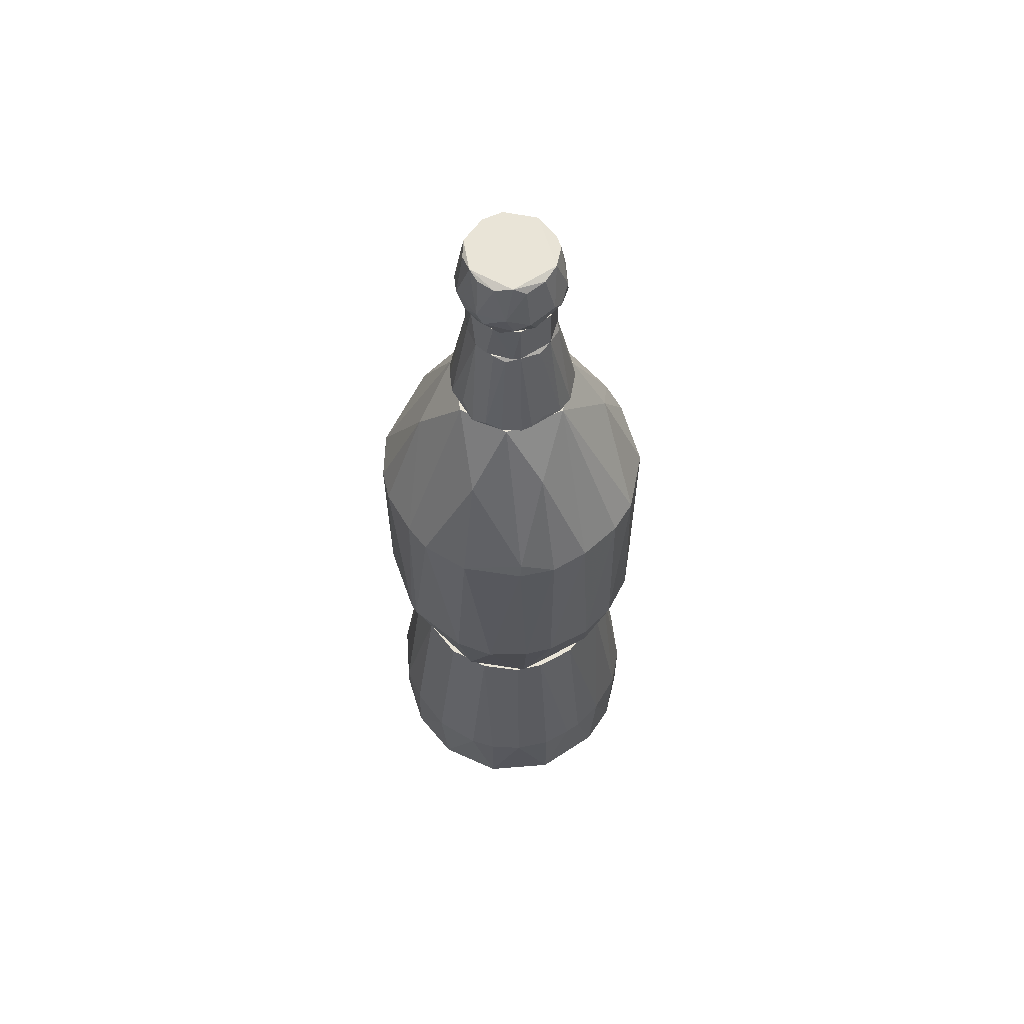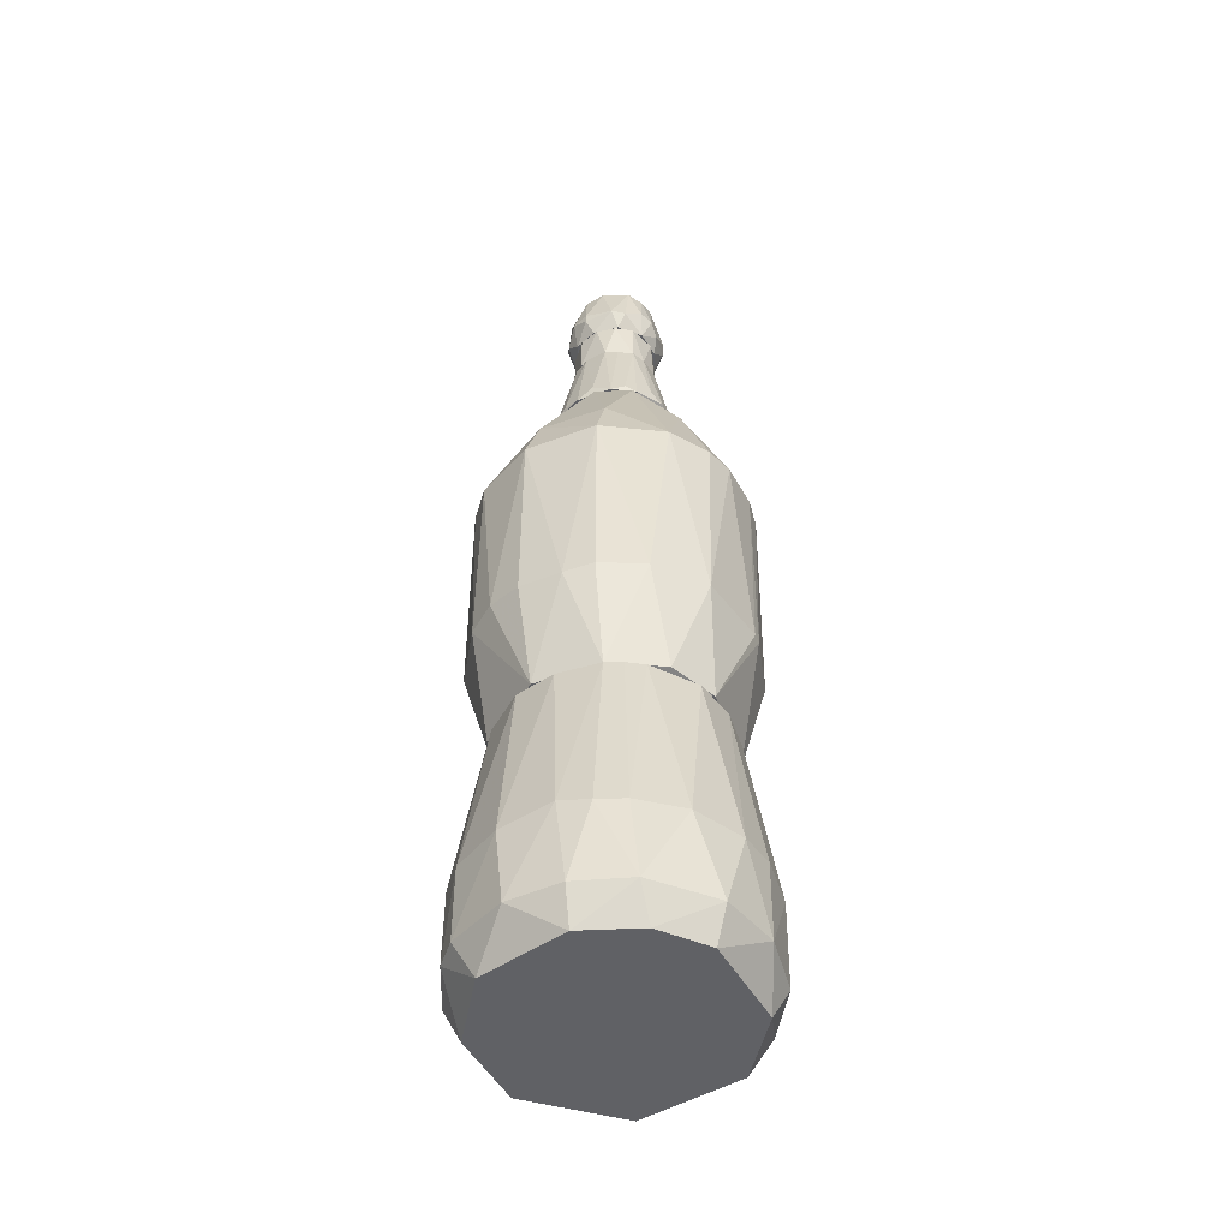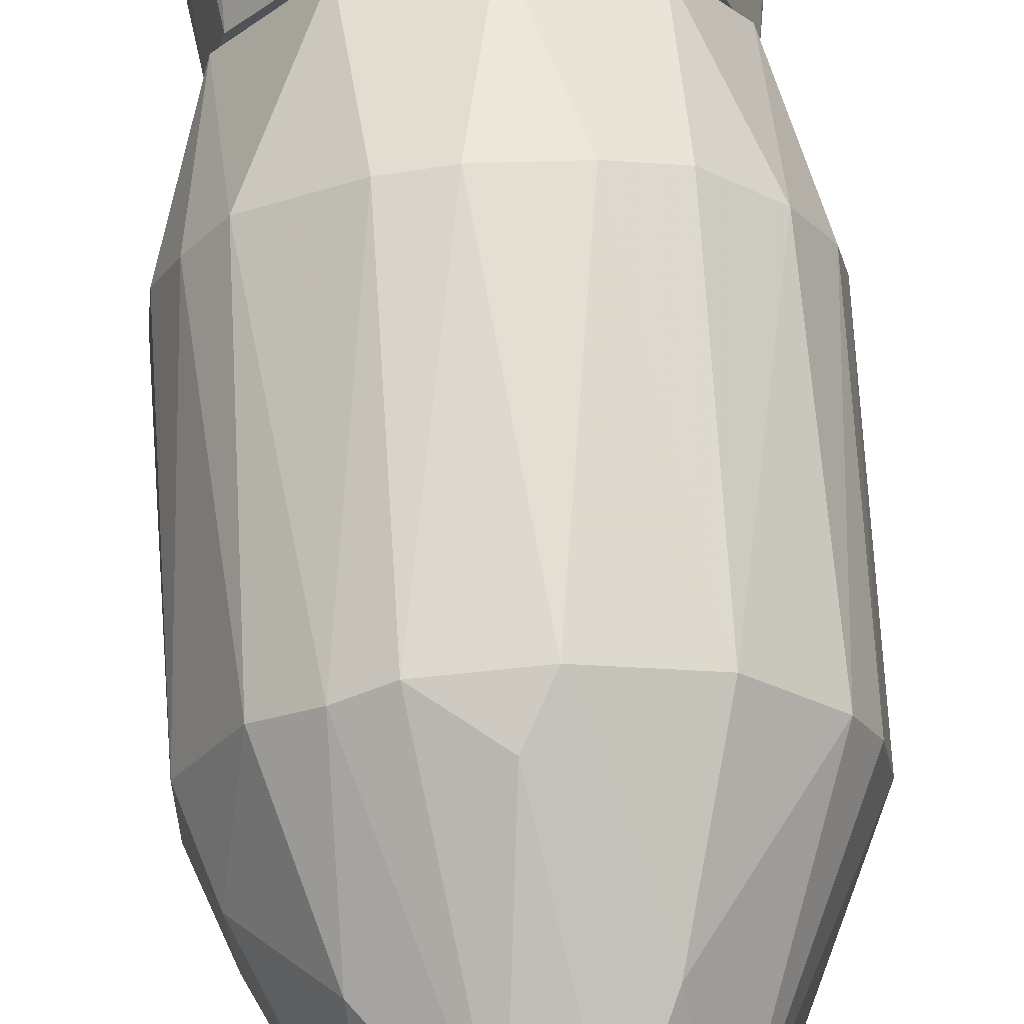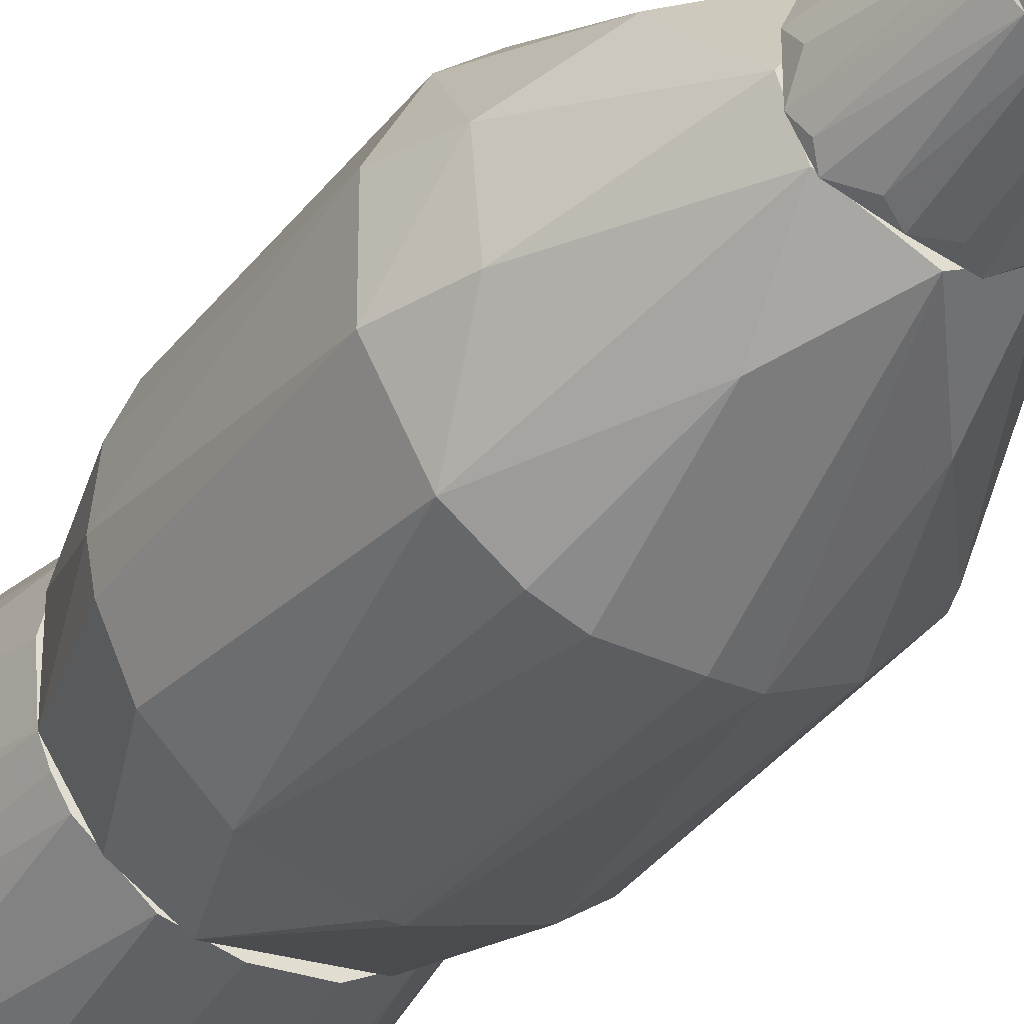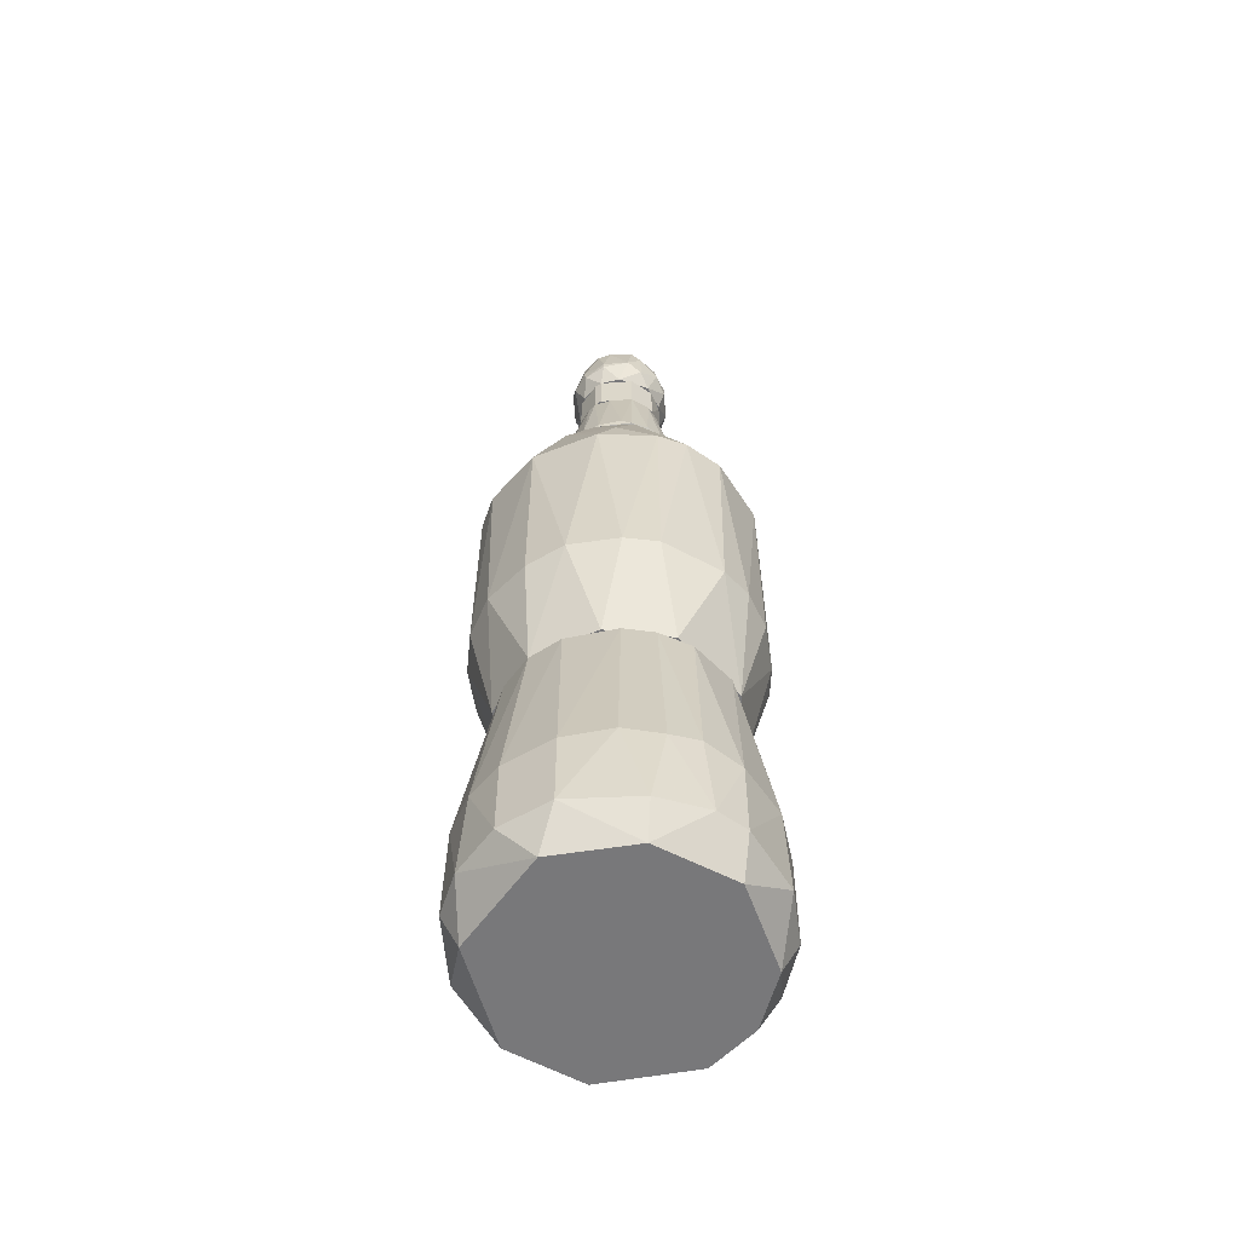
<metadata>
{"format":"obj","ext":"obj","renderer":"f3d","projection":"perspective","resolution":1024,"background":"white","views":[{"elev":61.1,"azim":56.2,"up":"+Z"},{"elev":-48.7,"azim":-67.5,"up":"+Z"},{"elev":68.1,"azim":-3.6,"up":"+Y"},{"elev":-34.8,"azim":-31.3,"up":"+Y"},{"elev":-57.5,"azim":-175.4,"up":"+Z"}]}
</metadata>
<code>
o convex_0
v -0.02512 -0.01252 -0.04701
v 0.03447 0.002577 -0.09233
v 0.03447 -0.001607 -0.09233
v -0.03016 -0.003291 -0.1217
v -0.002453 0.02776 -0.04701
v 0.008448 -0.02679 -0.04701
v -0.003295 -0.03435 -0.1133
v 0.01265 0.02776 -0.1217
v -0.02596 0.02356 -0.1125
v 0.0244 -0.0184 -0.1217
v 0.02356 0.01517 -0.04701
v -0.02512 0.01265 -0.04701
v -0.02344 -0.02595 -0.09317
v 0.00929 0.03364 -0.09317
v 0.02944 0.01852 -0.1133
v 0.0244 -0.0142 -0.04701
v 0.02021 -0.02847 -0.09317
v -0.03436 -0.001607 -0.09149
v -0.01169 0.03279 -0.09317
v -0.01253 -0.02511 -0.04701
v -0.01505 -0.02679 -0.1217
v -0.007493 0.02943 -0.1217
v 0.03363 -0.009167 -0.1133
v -0.03016 -0.01756 -0.1133
v -0.002453 -0.03435 -0.09233
v -0.03351 0.009294 -0.1133
v -0.01757 0.02189 -0.04701
v 0.02944 0.00761 -0.1217
v 0.01768 0.02188 -0.04701
v 0.02776 0.02105 -0.09317
v 0.01097 -0.03267 -0.1141
v 0.03028 -0.01756 -0.09317
v 0.02776 0.00257 -0.04701
v -0.02596 0.02356 -0.09317
v 0.00929 0.03364 -0.1125
v 0.02524 -0.02427 -0.1133
v -0.03267 0.01181 -0.09317
v -0.03099 -0.01588 -0.09317
v -0.02428 0.01852 -0.1217
v -0.02764 0.002577 -0.04701
v 0.00929 -0.03351 -0.09317
v -0.01757 -0.03015 -0.1133
v -0.008328 0.03364 -0.1133
v 0.02104 0.02776 -0.09317
v -0.01169 -0.03267 -0.09317
v 0.008448 -0.02931 -0.1217
v 0.03279 0.01097 -0.09149
v 0.03363 0.008452 -0.1133
v -0.03436 -0.004127 -0.1133
v -0.002453 0.03448 -0.09233
v 0.01013 0.02608 -0.04701
v -0.002453 -0.02763 -0.04701
v 0.01768 -0.02175 -0.04701
v 0.02104 0.02776 -0.1125
v 0.03363 -0.009167 -0.09317
v -0.02008 0.0286 -0.1125
v -0.0226 -0.01672 -0.04701
v 0.02524 -0.02427 -0.09317
v -0.0184 0.02943 -0.09149
v -0.01001 0.02608 -0.04701
v 0.02692 -0.007482 -0.04701
v -0.0268 -0.008324 -0.04701
v -0.03351 -0.009167 -0.09317
v -0.02512 -0.01756 -0.1217
f 42 24 64
f 5 1 6
f 5 6 11
f 1 5 12
f 11 6 16
f 6 1 20
f 2 3 23
f 12 5 27
f 8 15 28
f 22 8 28
f 23 10 28
f 5 11 29
f 29 11 30
f 3 2 33
f 11 16 33
f 12 27 34
f 8 22 35
f 10 23 36
f 17 31 36
f 23 32 36
f 9 26 37
f 26 18 37
f 34 9 37
f 12 34 37
f 24 13 38
f 4 26 39
f 26 9 39
f 28 4 39
f 22 28 39
f 1 12 40
f 12 37 40
f 37 18 40
f 17 6 41
f 25 7 41
f 6 25 41
f 31 17 41
f 7 31 41
f 21 7 42
f 13 24 42
f 35 22 43
f 29 30 44
f 35 14 44
f 20 13 45
f 7 25 45
f 42 7 45
f 13 42 45
f 7 21 46
f 28 10 46
f 21 28 46
f 31 7 46
f 10 36 46
f 36 31 46
f 30 11 47
f 15 30 47
f 33 2 47
f 11 33 47
f 2 23 48
f 28 15 48
f 23 28 48
f 47 2 48
f 15 47 48
f 4 24 49
f 26 4 49
f 18 26 49
f 5 14 50
f 19 5 50
f 14 35 50
f 43 19 50
f 35 43 50
f 14 5 51
f 5 29 51
f 44 14 51
f 29 44 51
f 6 20 52
f 25 6 52
f 20 45 52
f 45 25 52
f 16 6 53
f 6 17 53
f 15 8 54
f 30 15 54
f 8 35 54
f 44 30 54
f 35 44 54
f 23 3 55
f 16 32 55
f 32 23 55
f 9 34 56
f 39 9 56
f 22 39 56
f 19 43 56
f 43 22 56
f 20 1 57
f 13 20 57
f 1 38 57
f 38 13 57
f 32 16 58
f 17 36 58
f 36 32 58
f 16 53 58
f 53 17 58
f 34 27 59
f 56 34 59
f 19 56 59
f 5 19 60
f 27 5 60
f 19 59 60
f 59 27 60
f 3 33 61
f 33 16 61
f 55 3 61
f 16 55 61
f 38 1 62
f 1 40 62
f 40 18 62
f 24 38 63
f 49 24 63
f 18 49 63
f 38 62 63
f 62 18 63
f 24 4 64
f 28 21 64
f 4 28 64
f 21 42 64
o convex_1
v -0.001617 0.03196 0.03608
v -0.000775 -0.03435 -0.02266
v 0.001738 -0.03435 -0.02266
v 0.001738 0.02776 -0.04701
v 0.03447 6.4e-05 0.02938
v -0.03351 -0.00916 0.02853
v 0.000896 -0.01588 0.06967
v -0.02679 0.008452 -0.04701
v 0.02524 -0.01252 -0.04701
v -0.02596 0.02356 0.02853
v 0.02776 0.02105 -0.02098
v 0.0202 -0.02847 0.02853
v -0.004973 0.01517 0.06967
v -0.01924 -0.02092 -0.04616
v -0.01589 -0.03099 0.02853
v 0.01852 0.02944 0.02853
v 0.01517 0.005097 0.06967
v -0.01169 0.03279 -0.02098
v -0.01589 -0.000772 0.06967
v -0.03351 0.009294 -0.02181
v -0.02848 -0.02007 -0.02181
v 0.03111 -0.01588 -0.02098
v 0.009291 0.03364 -0.02098
v 0.02692 0.008452 -0.04701
v 0.002573 -0.03435 0.02938
v 0.01433 -0.02427 -0.04701
v 0.03447 0.002577 -0.02182
v 0.02944 0.01852 0.02937
v 0.02944 -0.01672 0.03189
v -0.03351 0.009294 0.02853
v 0.01769 -0.03015 -0.02098
v -0.02512 0.0244 -0.02182
v 0.01265 -0.01001 0.06967
v -0.01757 -0.03015 -0.02182
v -0.02512 -0.02427 0.02853
v -0.01169 0.03279 0.02853
v -0.03351 -0.00916 -0.02181
v -0.01421 0.0244 -0.04701
v 0.01181 0.02104 0.05456
v -0.01252 -0.01001 0.06967
v 0.01769 0.02188 -0.04701
v -0.008328 -0.02679 -0.04701
v 0.002573 0.03448 0.02853
v -0.01841 0.01685 0.05288
v -0.02679 -0.008324 -0.04701
v 0.02524 -0.02427 -0.02181
v 0.03363 -0.009167 0.02853
v 0.03279 0.01181 -0.02098
v 0.01852 0.02944 -0.02182
v -0.00917 -0.03351 0.02853
v 0.009291 -0.03351 0.02853
v -0.003295 0.03448 -0.02098
v -0.03435 -0.001607 -0.02265
v 0.02272 -0.005805 0.05539
v -0.01001 -0.02176 0.05456
v 0.01349 -0.02091 0.05288
v 0.03279 0.01097 0.02937
v -0.02848 -0.00916 0.04196
v -0.03016 0.01769 -0.02098
v 0.005093 0.01517 0.06967
v -0.02932 0.00761 0.04112
v -0.01841 0.02943 0.02938
v 0.03027 -0.01756 0.02853
v 0.03363 -0.009167 -0.02098
f 111 86 128
f 72 68 73
f 77 71 81
f 71 77 83
f 73 68 88
f 66 67 89
f 72 73 90
f 73 88 91
f 75 80 92
f 67 90 95
f 81 71 97
f 85 78 98
f 85 98 99
f 70 85 99
f 98 79 99
f 77 65 100
f 85 70 101
f 68 72 102
f 82 68 102
f 72 96 102
f 96 82 102
f 92 80 103
f 81 92 103
f 71 83 104
f 68 87 105
f 88 68 105
f 75 88 105
f 67 66 106
f 90 67 106
f 72 90 106
f 66 98 106
f 98 78 106
f 80 87 107
f 100 65 107
f 65 103 107
f 103 80 107
f 83 77 108
f 78 85 109
f 85 101 109
f 72 106 109
f 106 78 109
f 73 86 110
f 90 73 110
f 76 95 110
f 95 90 110
f 88 75 112
f 91 88 112
f 75 92 112
f 80 75 113
f 87 80 113
f 105 87 113
f 75 105 113
f 66 89 114
f 98 66 114
f 79 98 114
f 89 67 115
f 71 89 115
f 95 76 115
f 67 95 115
f 68 82 116
f 87 68 116
f 82 100 116
f 107 87 116
f 100 107 116
f 84 72 117
f 70 94 117
f 94 84 117
f 101 70 117
f 72 109 117
f 109 101 117
f 69 81 118
f 81 97 118
f 97 93 118
f 111 69 118
f 93 111 118
f 89 71 119
f 99 79 119
f 71 104 119
f 104 99 119
f 79 114 119
f 114 89 119
f 76 93 120
f 97 71 120
f 93 97 120
f 71 115 120
f 115 76 120
f 81 69 121
f 69 91 121
f 92 81 121
f 91 112 121
f 112 92 121
f 70 99 122
f 104 83 122
f 99 104 122
f 72 84 123
f 94 74 123
f 84 94 123
f 96 72 123
f 74 96 123
f 65 77 124
f 77 81 124
f 103 65 124
f 81 103 124
f 94 70 125
f 74 94 125
f 83 108 125
f 108 74 125
f 70 122 125
f 122 83 125
f 82 96 126
f 96 74 126
f 77 100 126
f 100 82 126
f 108 77 126
f 74 108 126
f 93 76 127
f 110 86 127
f 76 110 127
f 86 111 127
f 111 93 127
f 86 73 128
f 91 69 128
f 73 91 128
f 69 111 128
o convex_2
v -0.007495 -0.01337 0.07303
v 0.004254 0.01517 0.07051
v 0.004254 0.01517 0.06967
v 0.01433 -0.006651 0.06967
v 0.01013 0.004258 0.09401
v -0.01001 0.004258 0.09401
v 0.000897 -0.01085 0.09401
v -0.01505 0.004258 0.06967
v -0.004135 0.01014 0.09401
v 0.005094 -0.01504 0.06967
v -0.01001 -0.004971 0.09317
v 0.01349 0.008456 0.06967
v -0.008332 0.01349 0.07051
v 0.008452 -0.007491 0.09317
v -0.01505 -0.004971 0.06967
v 0.005934 0.009296 0.09401
v 0.01517 -0.000773 0.07219
v -0.007495 -0.008328 0.09401
v -0.01169 -0.01085 0.06967
v 0.01013 -0.00413 0.09401
v -0.01169 0.01098 0.06967
v -0.004135 -0.01504 0.07135
v 0.01181 -0.01085 0.07051
v -0.01085 -0.001613 0.09401
v -0.004135 0.01517 0.07051
v 0.008452 0.01349 0.07051
v 0.001737 0.01098 0.09233
v -0.008332 0.007619 0.09317
v 0.01517 0.004258 0.07051
v 0.005934 -0.009168 0.09401
v 0.01097 0.000901 0.09317
v -0.004135 -0.01001 0.09401
v -0.01505 6.4e-05 0.07303
v -0.01337 0.008456 0.07051
v 0.008452 -0.01337 0.07135
v -0.01337 -0.008328 0.07135
v 0.007615 0.008456 0.09233
v 0.000897 -0.01504 0.07303
v 0.01517 -0.00413 0.07051
v -0.001617 0.01517 0.07219
f 137 155 168
f 133 134 135
f 131 132 136
f 134 133 137
f 136 132 138
f 132 131 140
f 136 138 143
f 137 133 144
f 135 134 146
f 143 138 147
f 129 146 147
f 133 135 148
f 131 136 149
f 129 147 150
f 147 138 150
f 138 132 151
f 132 148 151
f 148 142 151
f 143 139 152
f 146 134 152
f 139 146 152
f 130 131 153
f 141 137 153
f 131 149 153
f 149 141 153
f 131 130 154
f 140 131 154
f 130 144 154
f 144 130 155
f 137 144 155
f 134 137 156
f 137 141 156
f 141 149 156
f 132 140 157
f 140 133 157
f 135 138 158
f 148 135 158
f 142 148 158
f 133 148 159
f 157 133 159
f 145 157 159
f 135 146 160
f 146 129 160
f 150 135 160
f 129 150 160
f 134 136 161
f 136 143 161
f 152 134 161
f 143 152 161
f 136 134 162
f 149 136 162
f 134 156 162
f 156 149 162
f 138 151 163
f 151 142 163
f 158 138 163
f 142 158 163
f 139 143 164
f 146 139 164
f 143 147 164
f 147 146 164
f 133 140 165
f 144 133 165
f 140 154 165
f 154 144 165
f 138 135 166
f 135 150 166
f 150 138 166
f 148 132 167
f 132 157 167
f 157 145 167
f 159 148 167
f 145 159 167
f 130 153 168
f 153 137 168
f 155 130 168
o convex_3
v -0.004135 -0.01001 0.09401
v 0.004256 0.01014 0.1049
v 0.005934 0.009297 0.1049
v -0.007494 -0.00833 0.1049
v -0.009172 0.005938 0.09401
v 0.01013 -0.004131 0.09401
v 0.005934 -0.009168 0.1049
v 0.005934 0.009297 0.09401
v -0.009172 0.005938 0.1049
v 0.01013 0.00426 0.1049
v -0.01085 -0.001613 0.09401
v -0.004135 0.01014 0.09401
v 0.004256 -0.01001 0.09401
v -0.000777 -0.01085 0.1049
v -0.01085 0.000901 0.1049
v 0.01013 0.00426 0.09401
v 0.01013 -0.004131 0.1049
v -0.004135 0.01014 0.1049
v -0.007494 -0.00833 0.09401
v -0.01001 -0.004131 0.1049
v 0.009293 -0.005812 0.09401
v 0.004256 0.01014 0.09401
v 0.000897 -0.01085 0.09401
f 182 169 191
f 171 170 172
f 169 173 174
f 171 172 175
f 170 171 176
f 174 173 176
f 172 170 177
f 171 175 178
f 176 171 178
f 173 169 179
f 176 173 180
f 173 177 180
f 169 174 181
f 181 175 182
f 172 169 182
f 175 172 182
f 172 177 183
f 177 173 183
f 173 179 183
f 174 176 184
f 178 174 184
f 176 178 184
f 178 175 185
f 174 178 185
f 177 170 186
f 170 180 186
f 180 177 186
f 169 172 187
f 179 169 187
f 179 187 188
f 172 183 188
f 183 179 188
f 187 172 188
f 181 174 189
f 175 181 189
f 174 185 189
f 185 175 189
f 170 176 190
f 180 170 190
f 176 180 190
f 169 181 191
f 181 182 191
o convex_4
v -0.004135 -0.01253 0.1108
v 0.003417 0.01265 0.1116
v 0.003417 0.01265 0.11
v 0.01265 -0.003293 0.11
v 0.009291 -0.00581 0.1217
v -0.01001 0.004259 0.1217
v -0.01085 0.001743 0.1049
v 0.009291 0.005938 0.1217
v 0.007613 -0.008329 0.1049
v -0.008333 -0.007489 0.1217
v 0.009291 0.005938 0.1049
v -0.006655 0.01097 0.1083
v -0.004135 0.01013 0.1217
v -0.01253 -0.004131 0.11
v -0.004974 -0.01001 0.1049
v 0.002577 -0.01085 0.1209
v 0.005934 -0.01169 0.1091
v -0.000778 0.01097 0.1049
v -0.01085 0.007617 0.1116
v 0.01181 0.005938 0.11
v 0.005093 0.01013 0.1209
v 0.01097 0.001743 0.1209
v -0.01085 -0.007489 0.1091
v 0.008453 0.01013 0.1091
v 0.01013 -0.008329 0.1125
v -0.01085 -0.000774 0.1217
v -0.01253 0.003421 0.1116
v 0.01097 -0.000774 0.1049
v -0.003297 0.01265 0.1116
v -0.000778 -0.01085 0.1217
v -0.008333 0.007617 0.1049
v -0.01001 -0.00497 0.1049
v 0.004255 -0.01253 0.1116
v 0.001739 -0.01085 0.1049
v 0.006774 -0.009167 0.1209
v -0.006655 0.01013 0.1175
v 0.001739 0.01097 0.1209
v -0.007493 -0.01085 0.1116
v 0.004255 0.01013 0.1049
v 0.01265 0.003421 0.1116
v 0.009291 0.009295 0.1125
v 0.01097 -0.003293 0.12
v -0.01253 0.003421 0.1091
v 0.01097 -0.006651 0.1083
v -0.004974 -0.01001 0.1209
v -0.000778 -0.01253 0.1083
f 225 208 237
f 197 196 199
f 196 197 201
f 200 198 202
f 197 199 204
f 198 200 206
f 202 198 209
f 204 199 212
f 199 196 213
f 201 205 214
f 194 193 215
f 211 202 215
f 201 197 217
f 205 201 217
f 197 210 218
f 217 197 218
f 205 217 218
f 200 202 219
f 202 211 219
f 193 194 220
f 194 209 220
f 209 203 220
f 196 201 221
f 209 198 222
f 203 209 222
f 210 203 222
f 205 198 223
f 198 206 223
f 214 205 223
f 206 214 223
f 208 216 224
f 221 192 224
f 207 221 224
f 206 200 225
f 200 208 225
f 216 196 226
f 196 221 226
f 221 207 226
f 207 224 226
f 224 216 226
f 197 204 227
f 203 210 227
f 210 197 227
f 204 220 227
f 220 203 227
f 212 193 228
f 204 212 228
f 193 220 228
f 220 204 228
f 206 192 229
f 201 214 229
f 214 206 229
f 209 194 230
f 202 209 230
f 194 215 230
f 215 202 230
f 211 199 231
f 199 213 231
f 195 219 231
f 219 211 231
f 199 211 232
f 193 212 232
f 212 199 232
f 215 193 232
f 211 215 232
f 213 196 233
f 216 195 233
f 196 216 233
f 195 231 233
f 231 213 233
f 198 205 234
f 205 218 234
f 218 210 234
f 222 198 234
f 210 222 234
f 208 200 235
f 195 216 235
f 216 208 235
f 219 195 235
f 200 219 235
f 192 221 236
f 221 201 236
f 229 192 236
f 201 229 236
f 192 206 237
f 224 192 237
f 208 224 237
f 206 225 237

</code>
